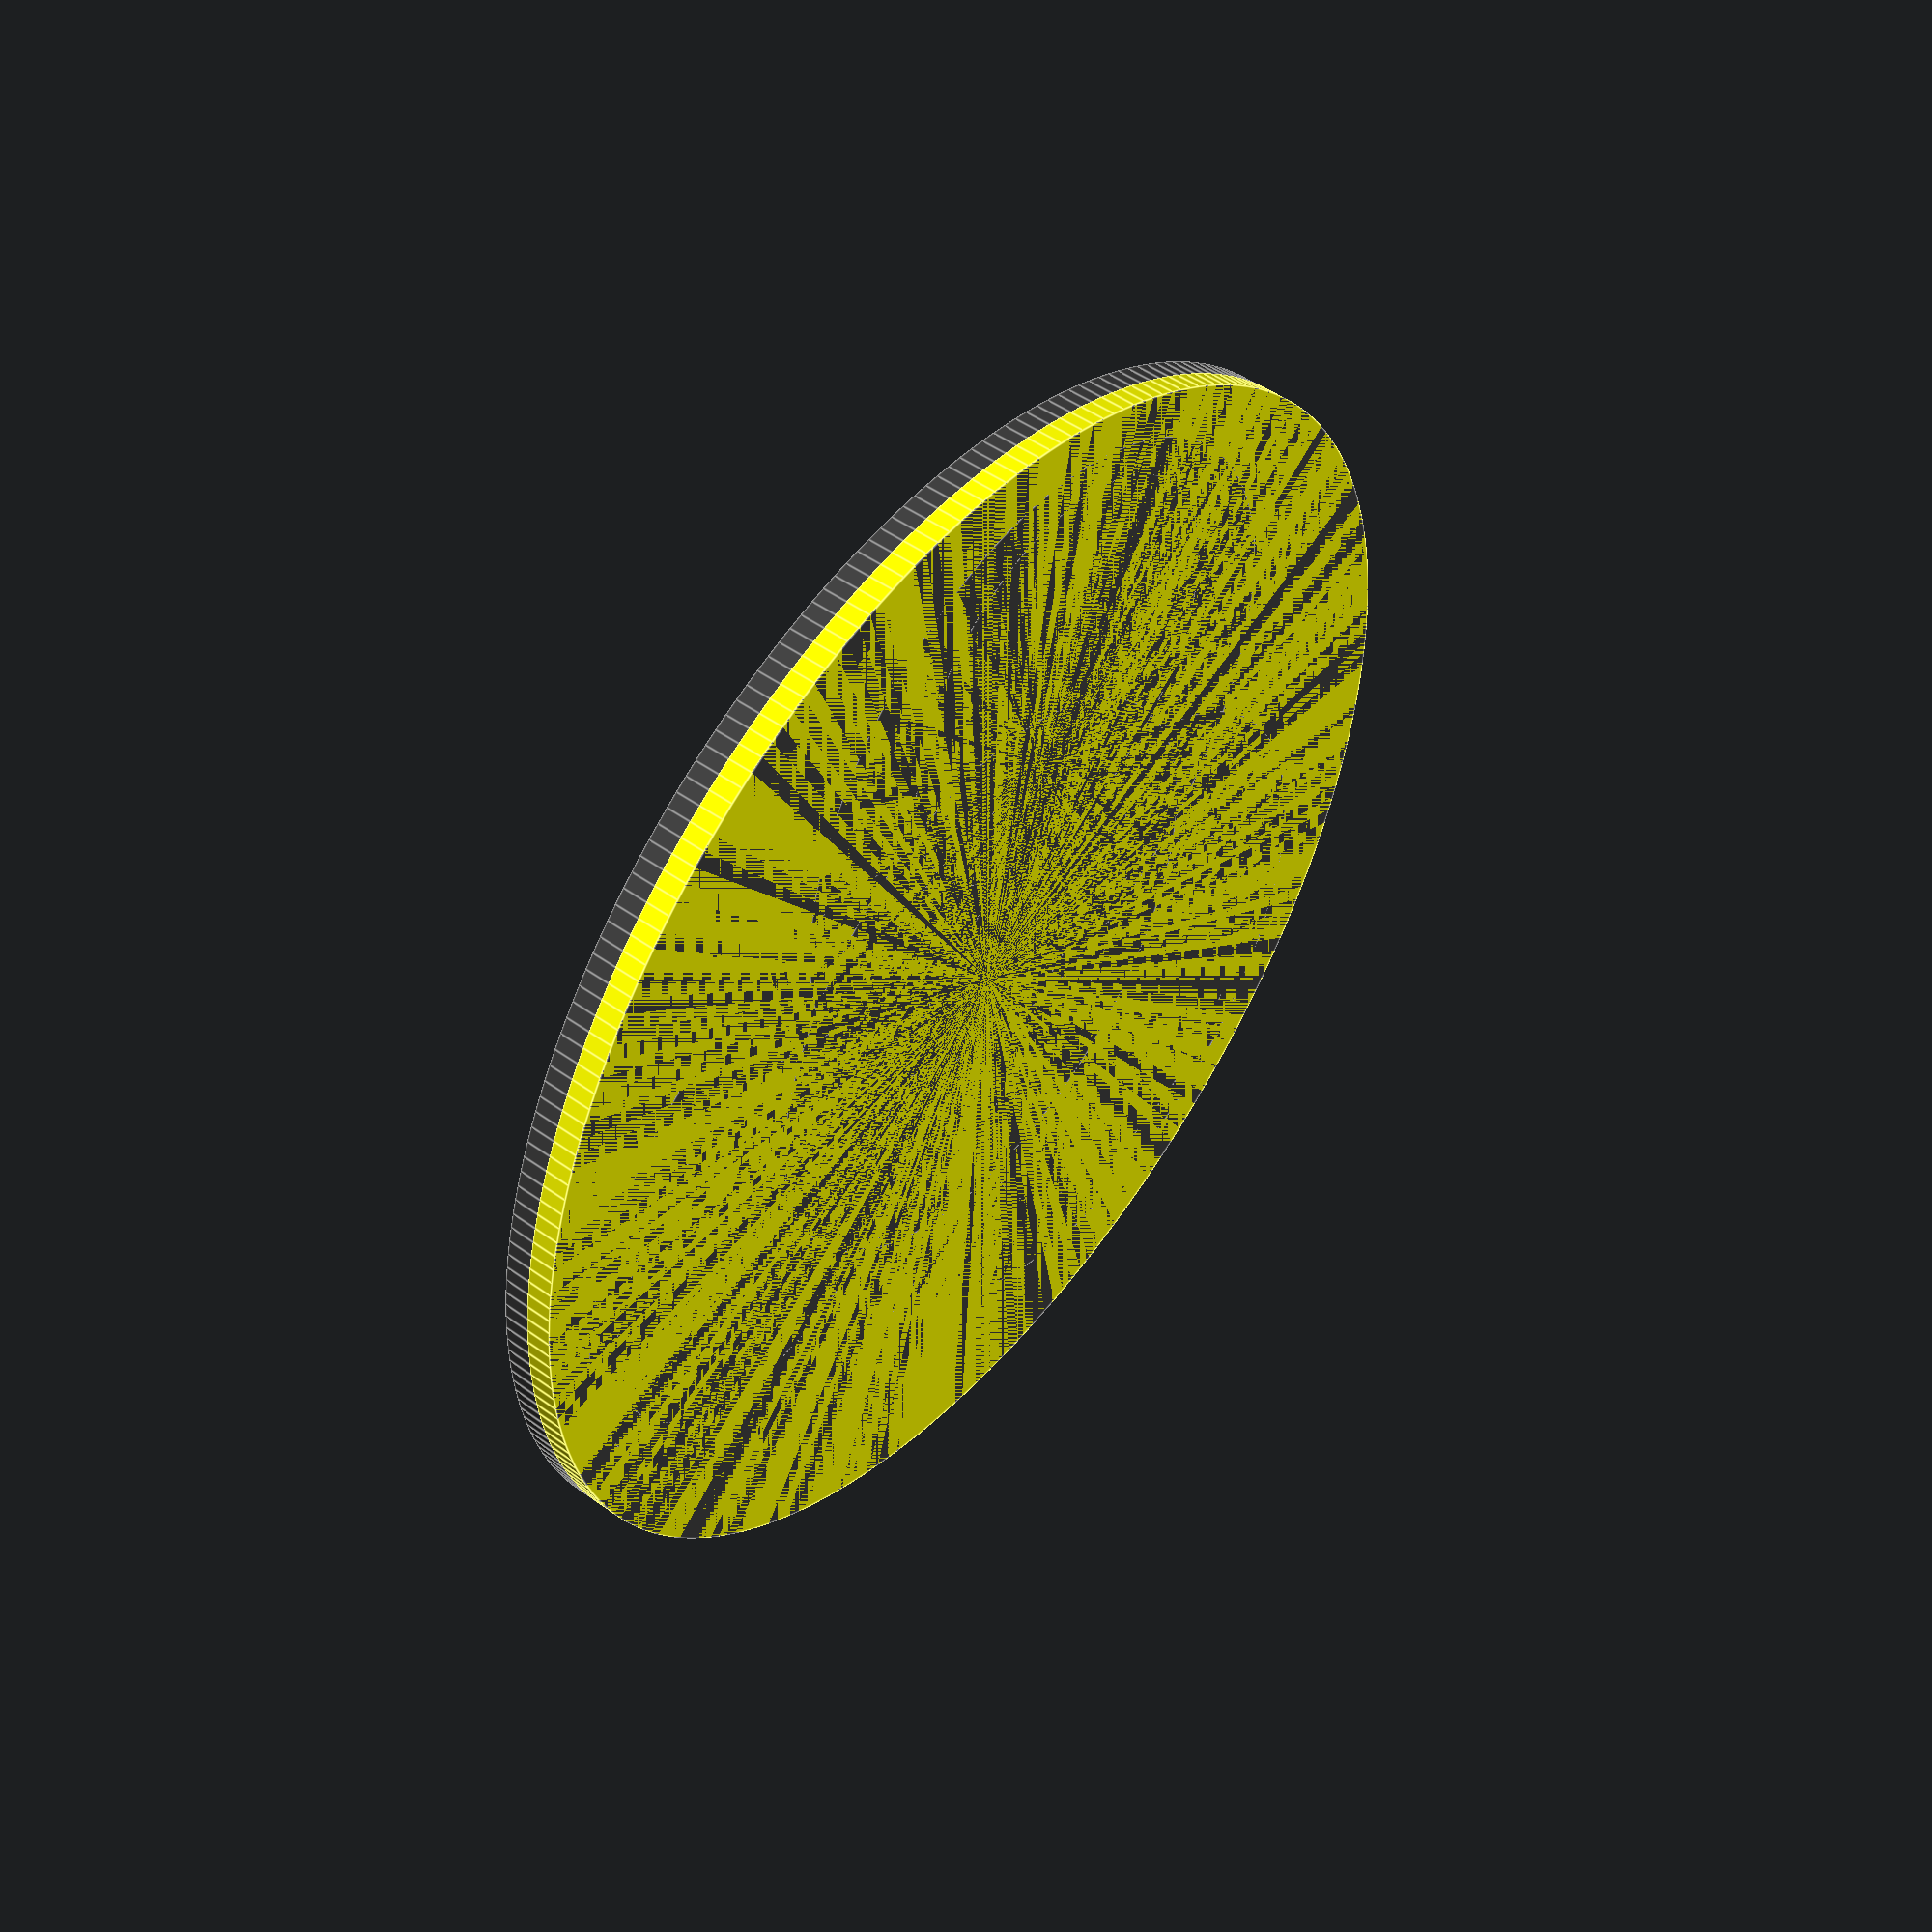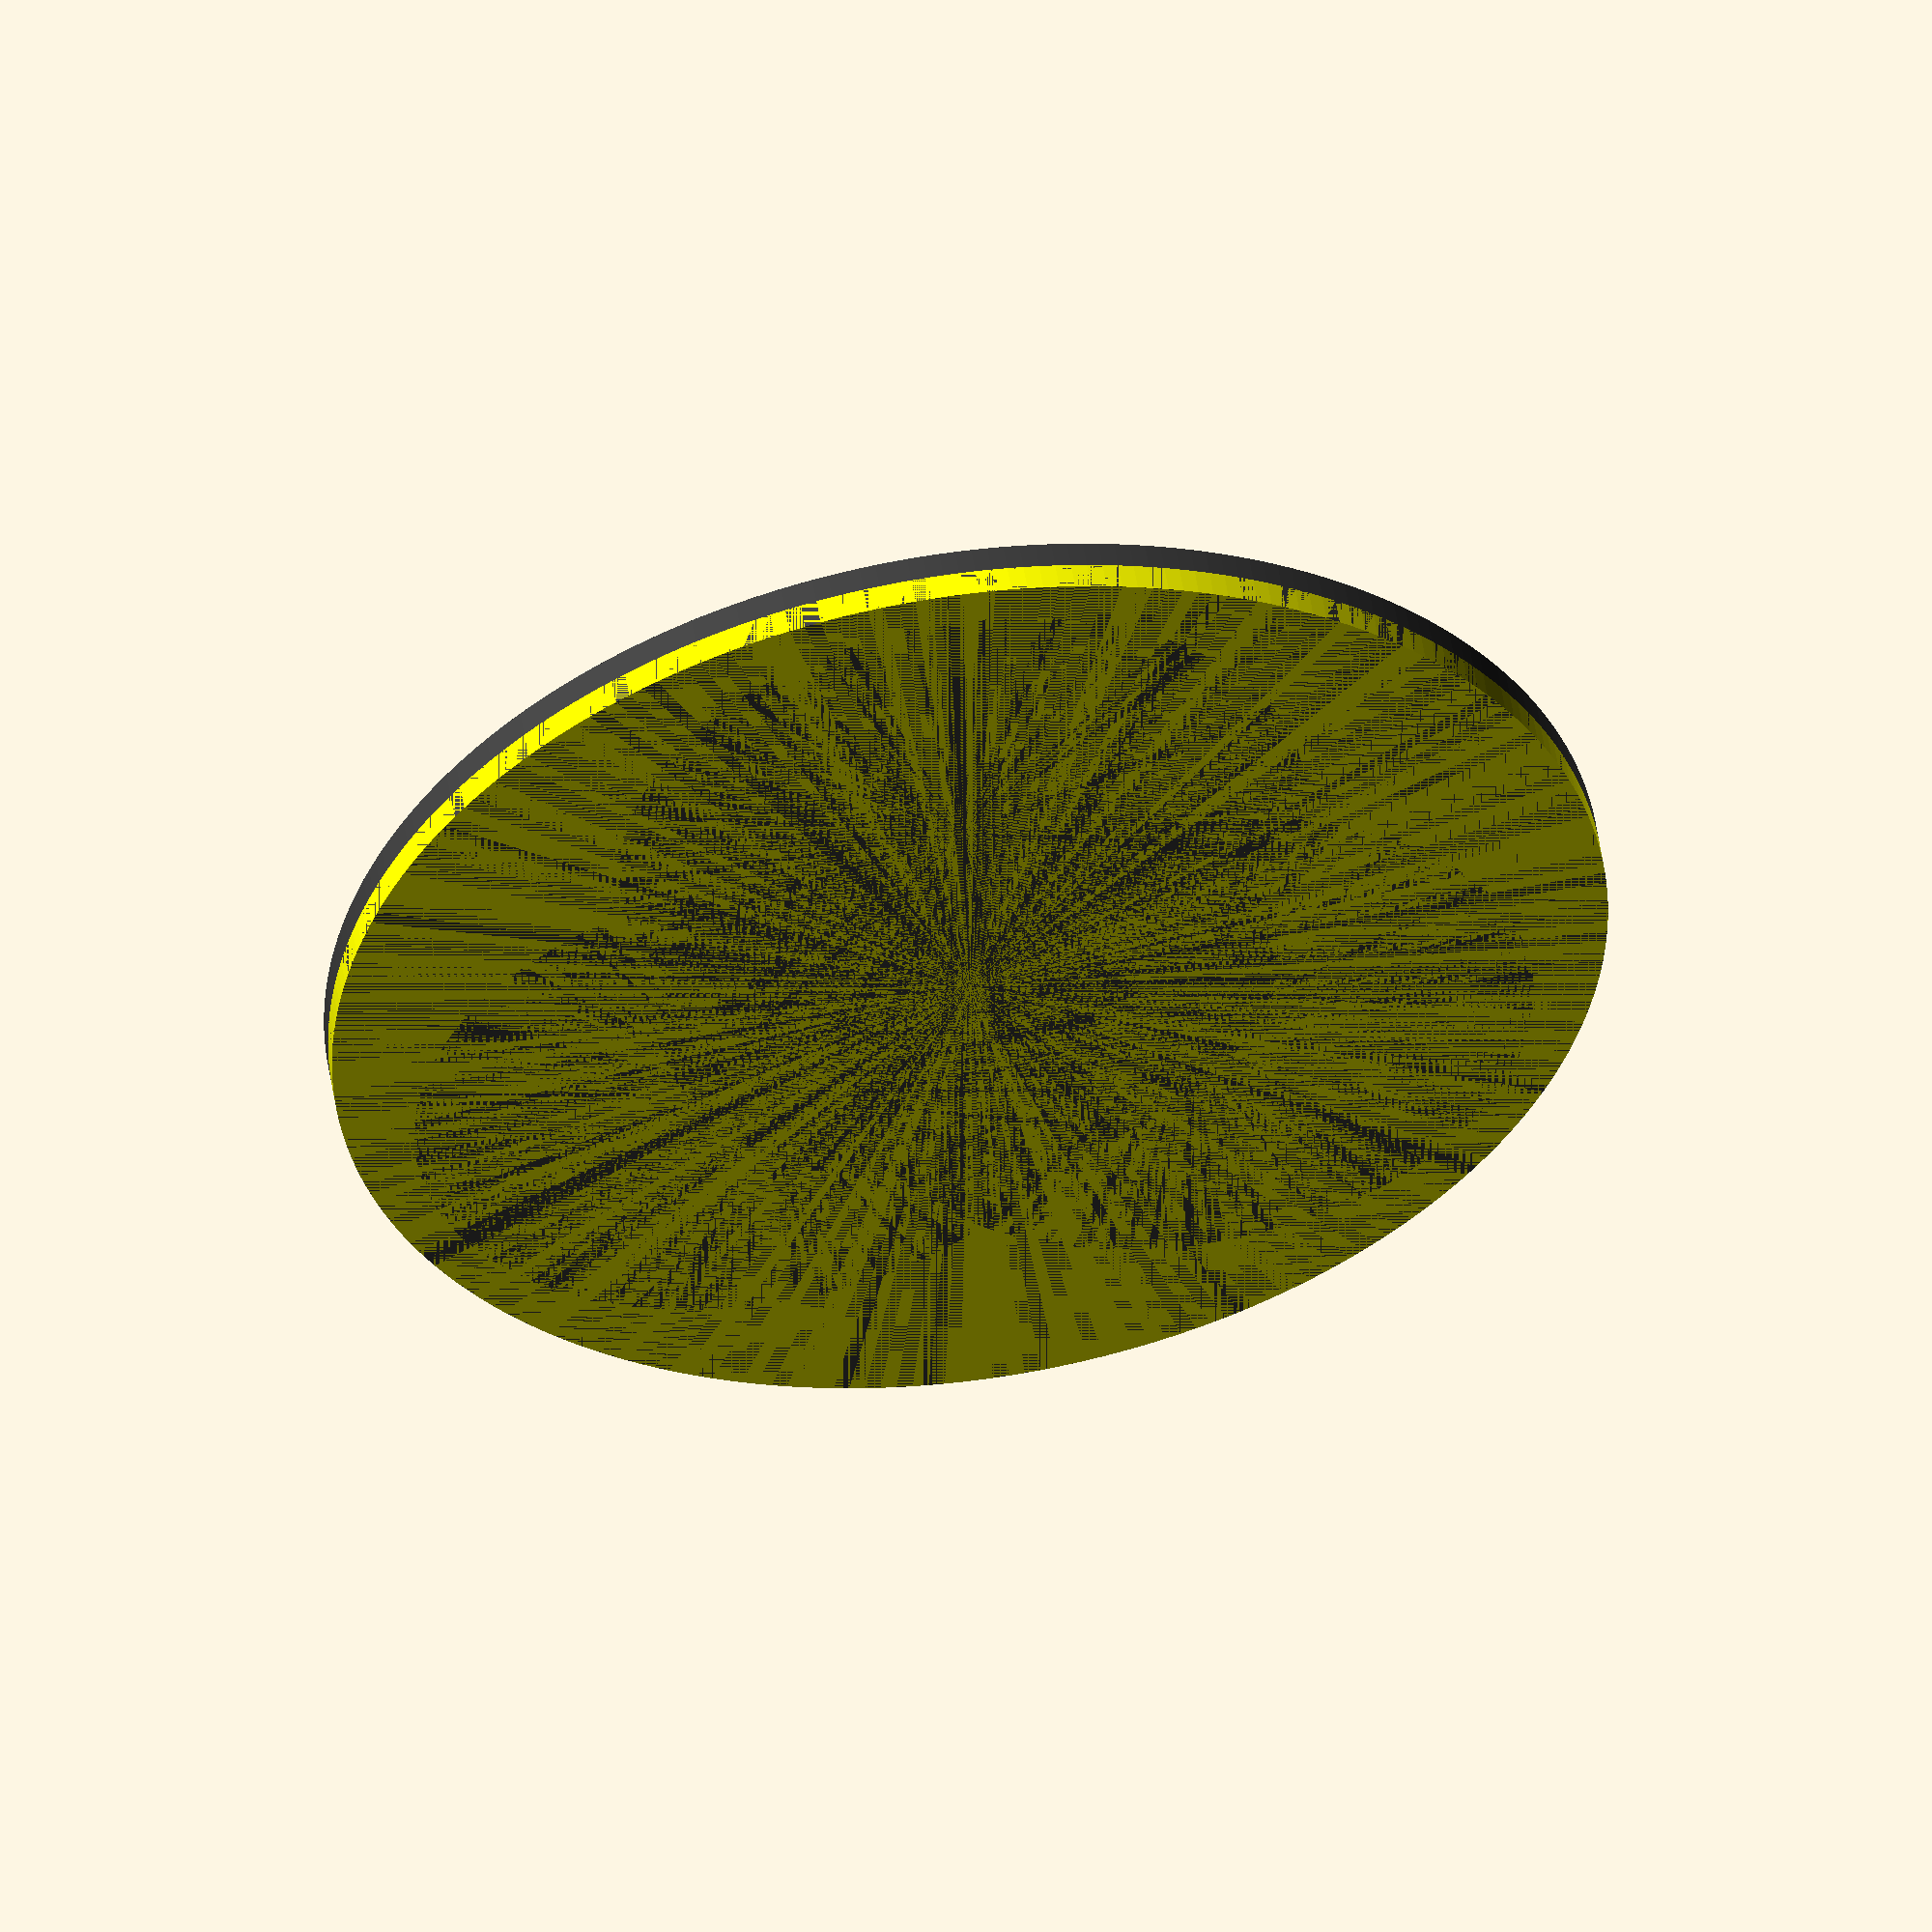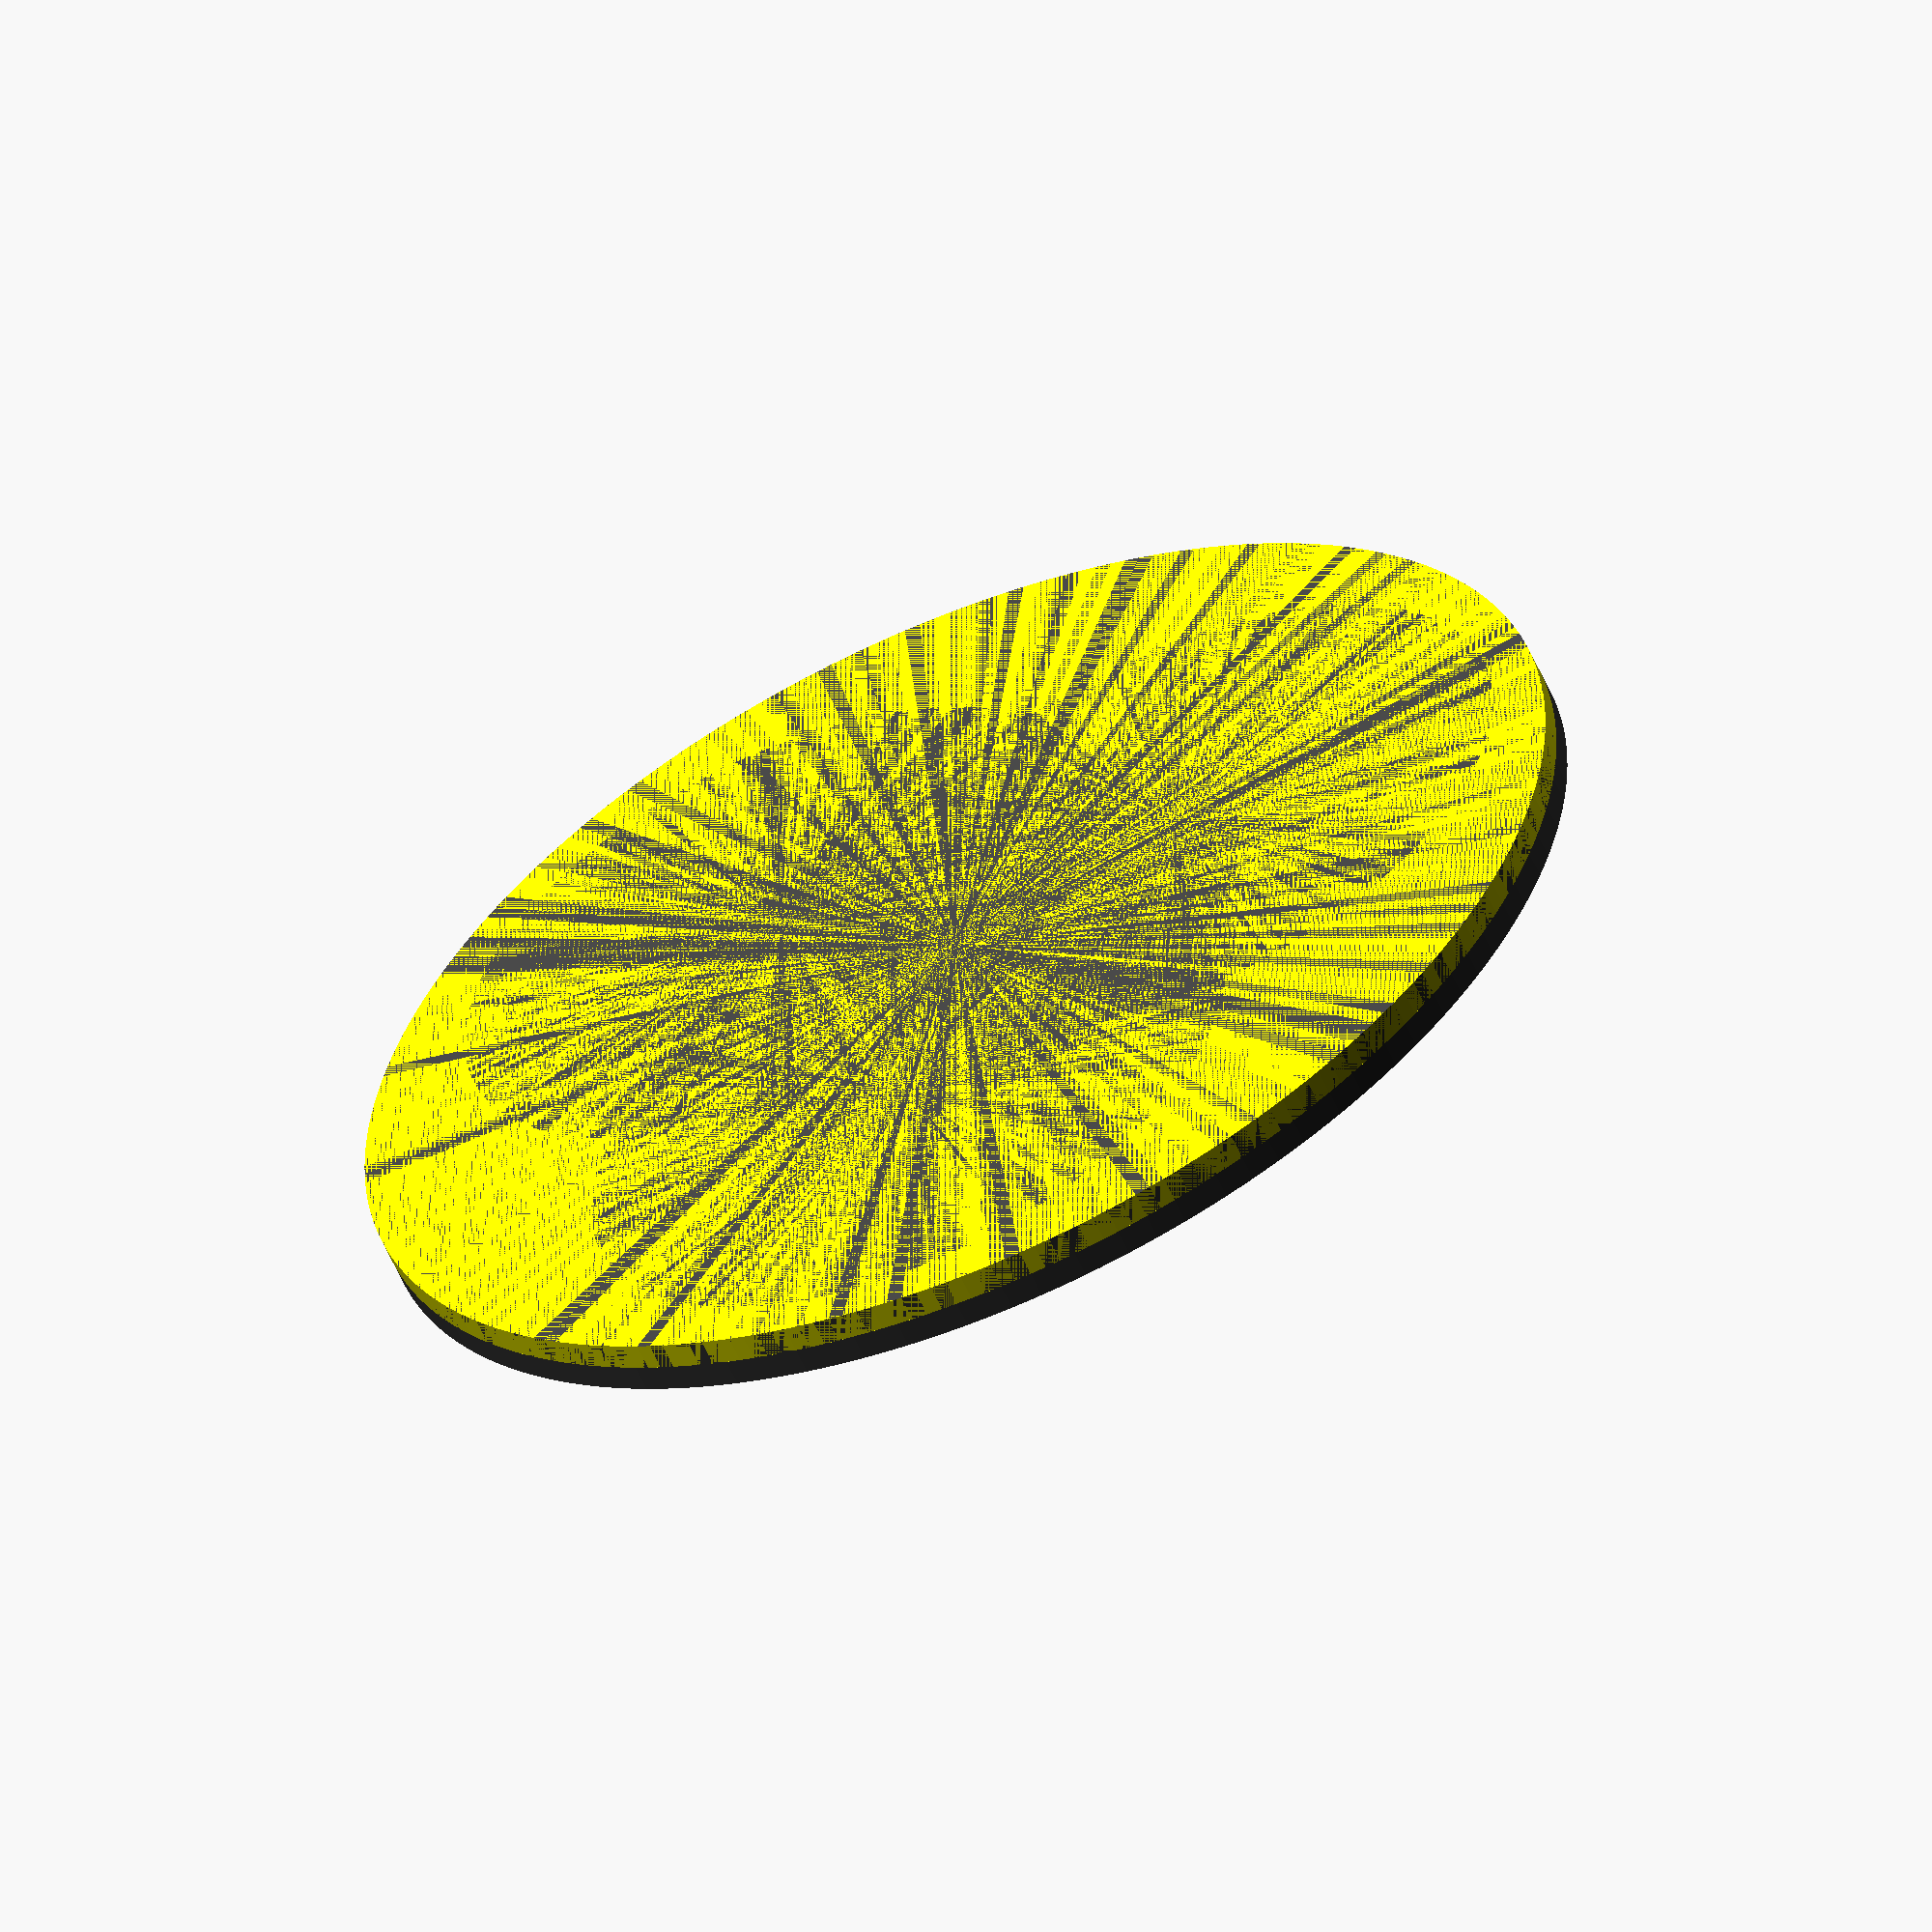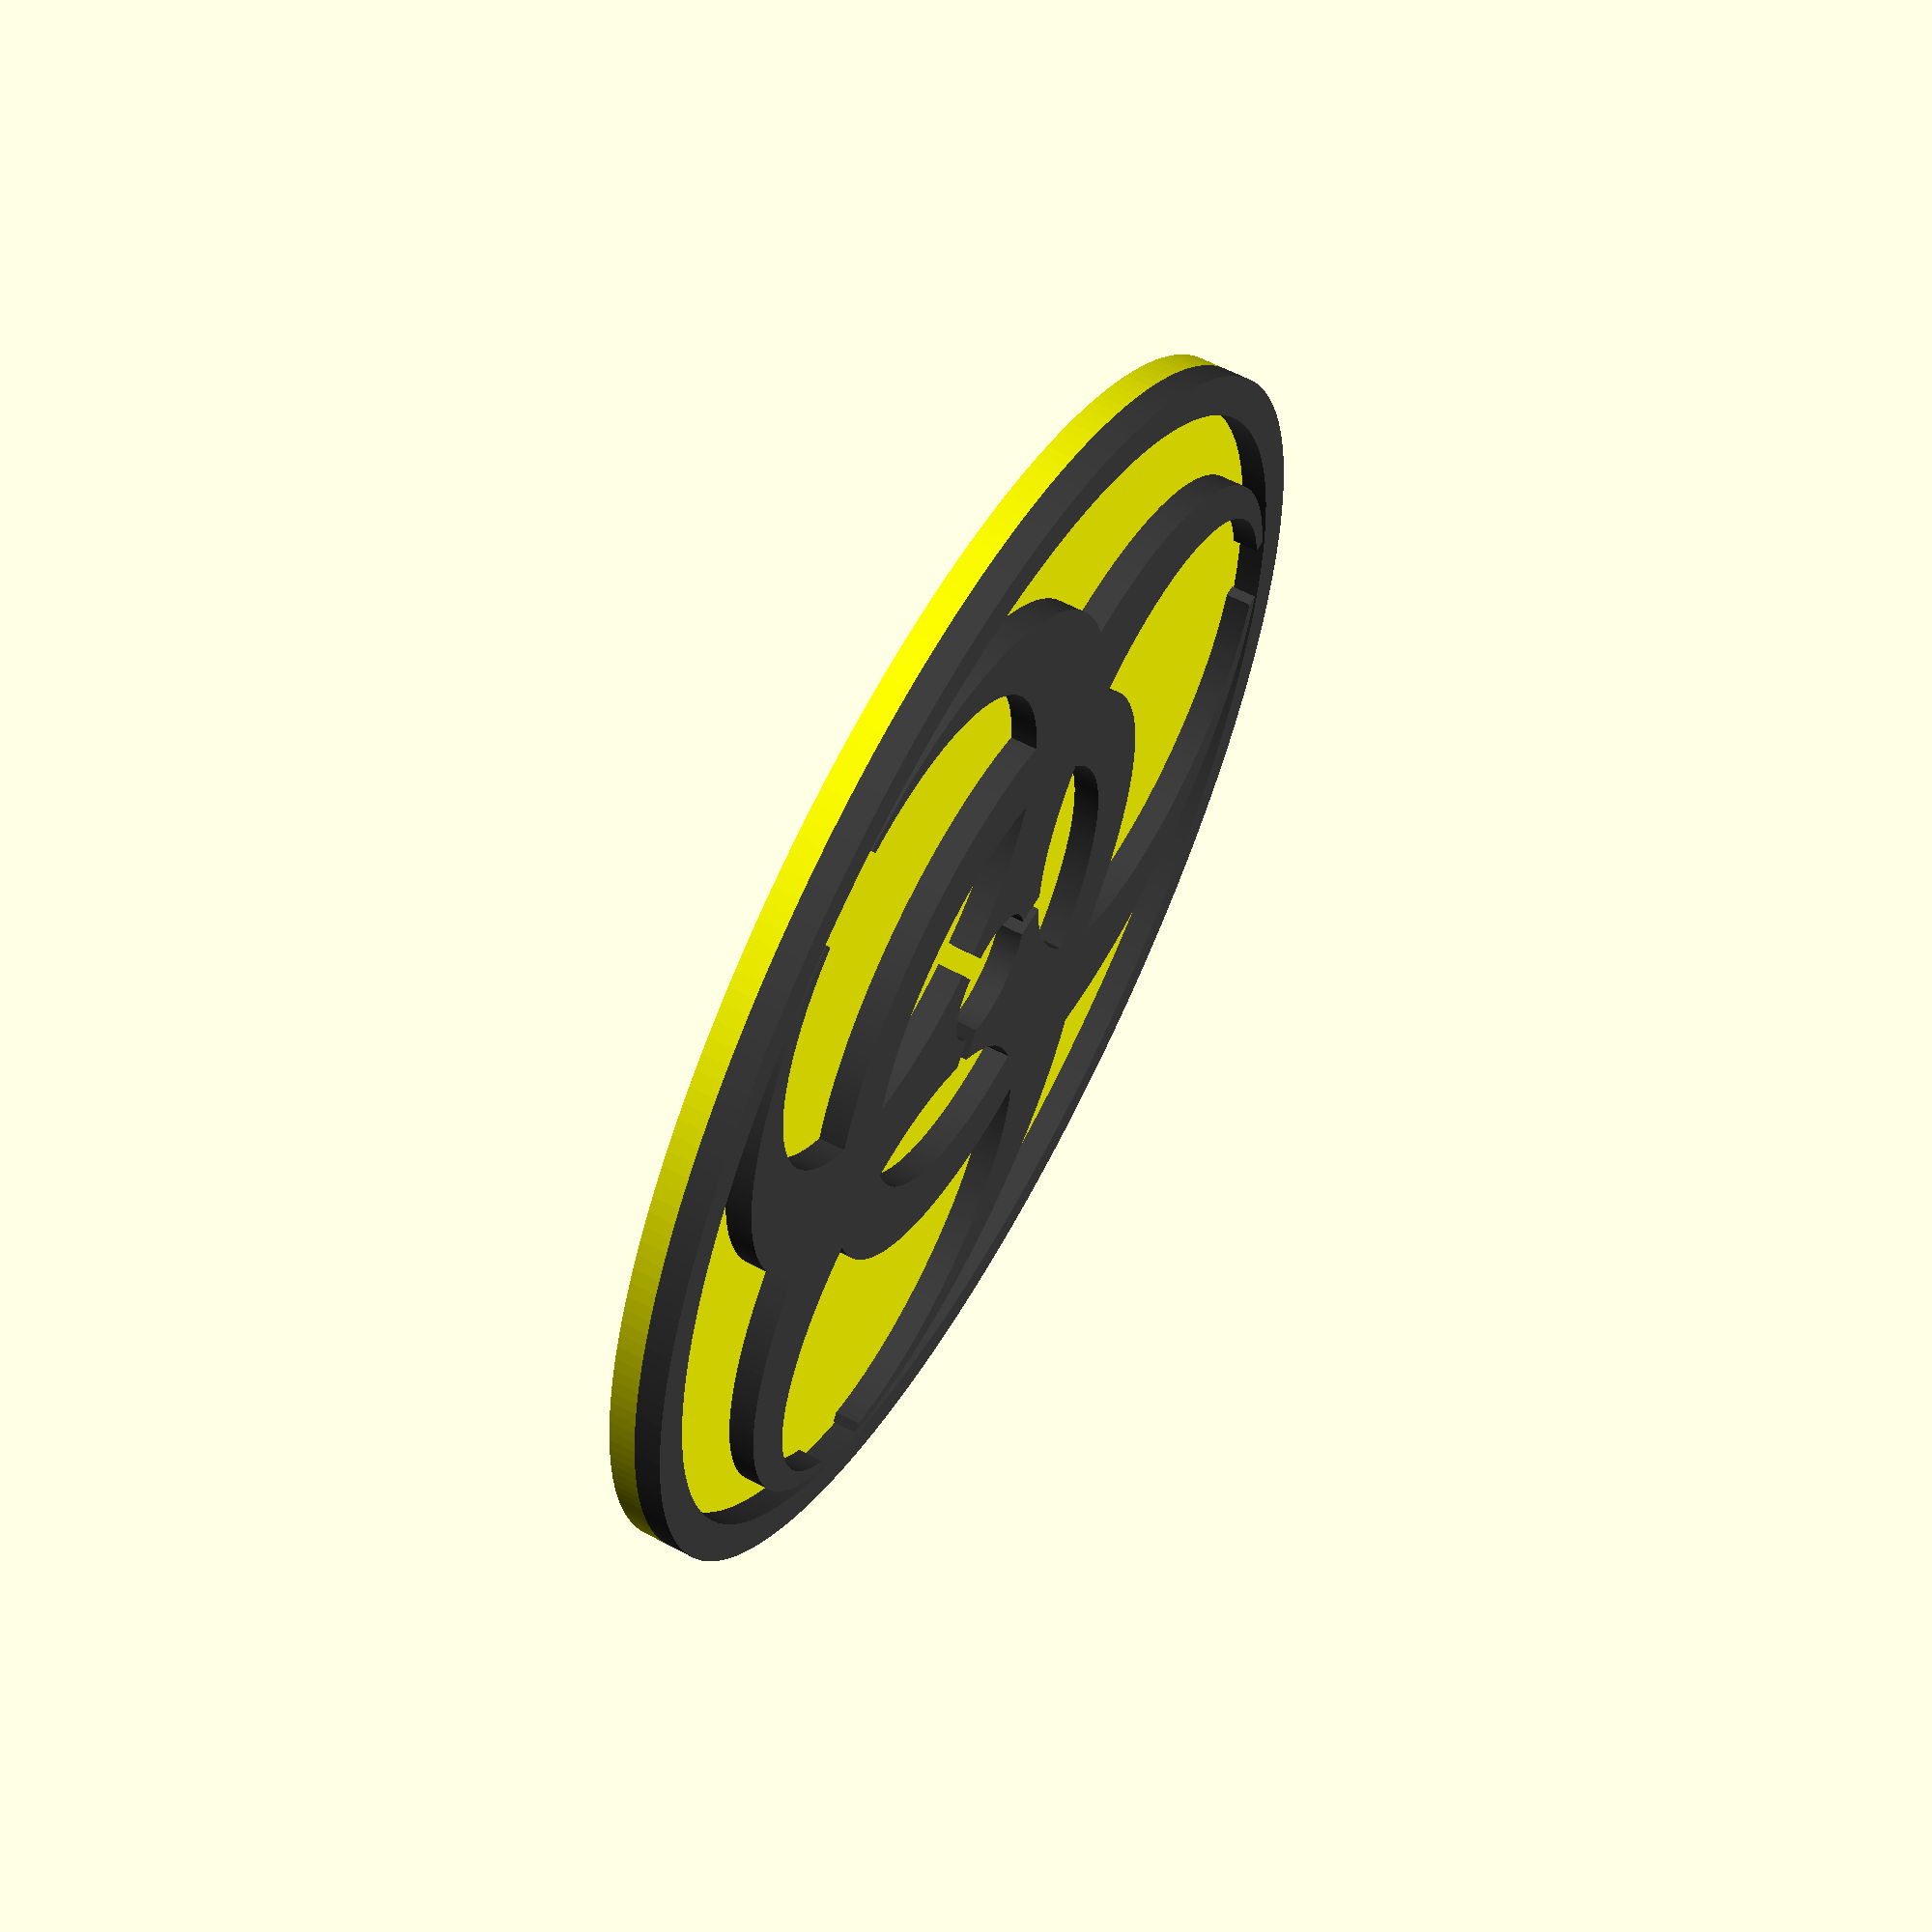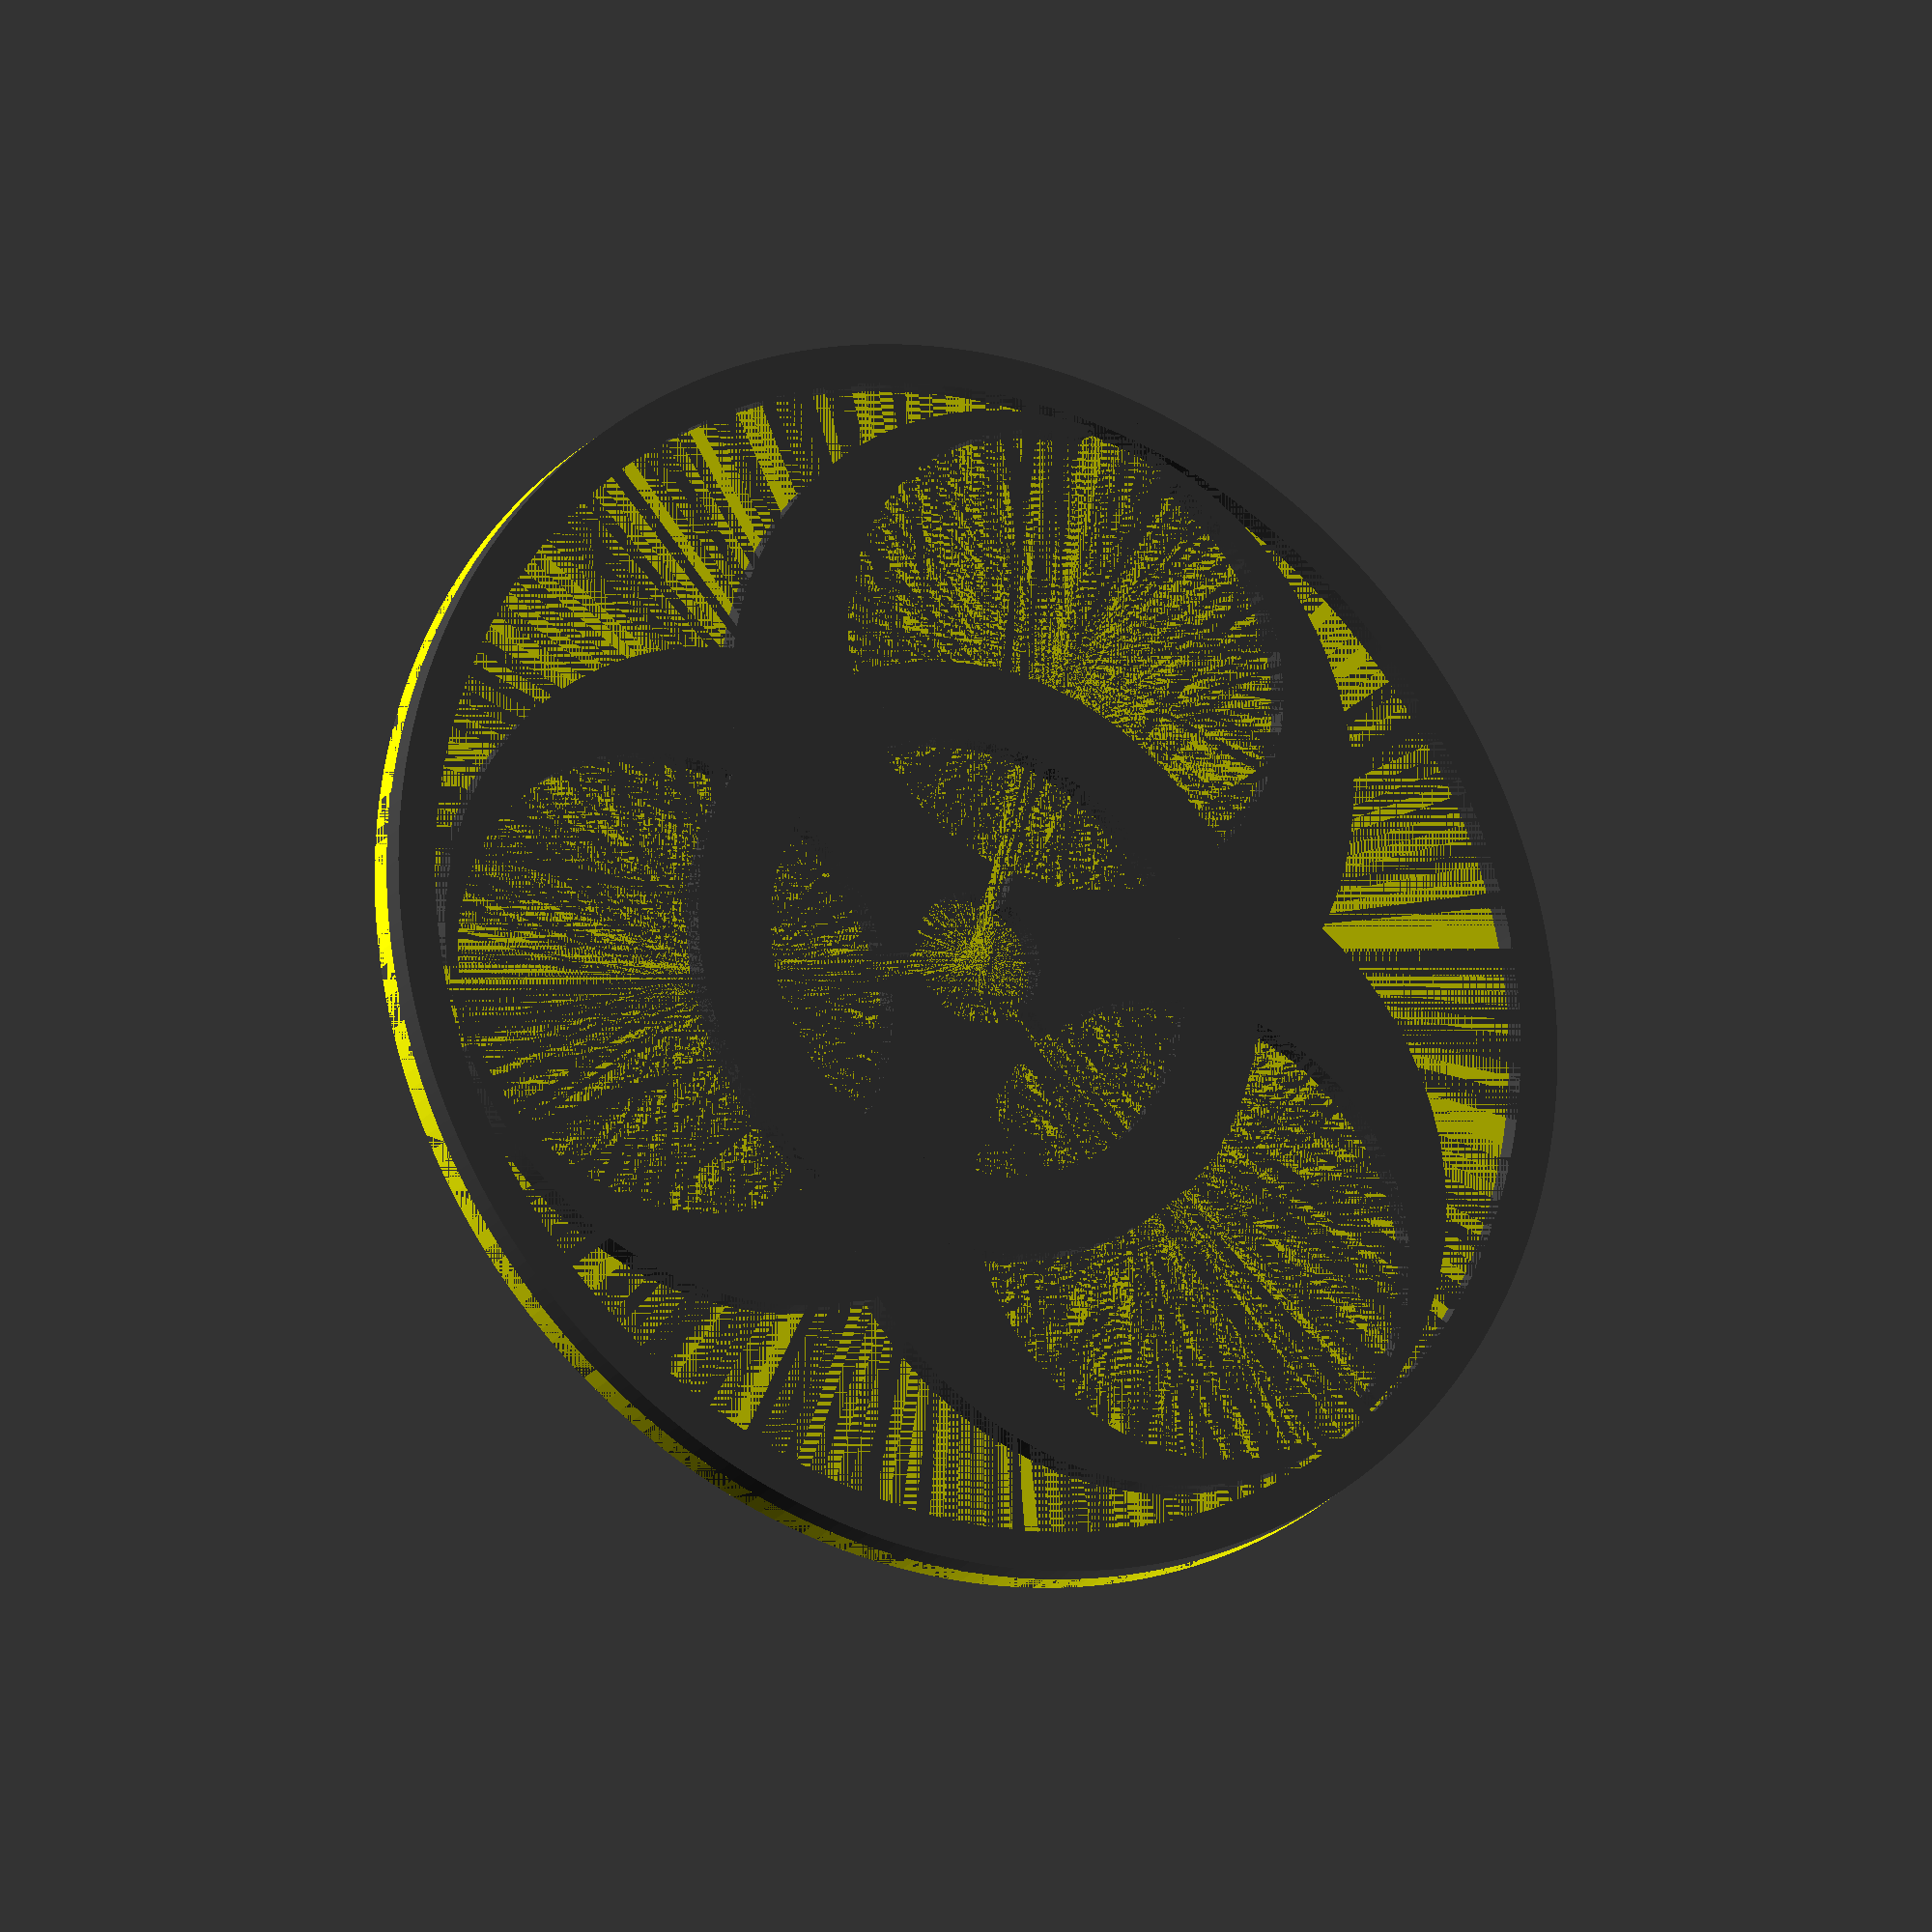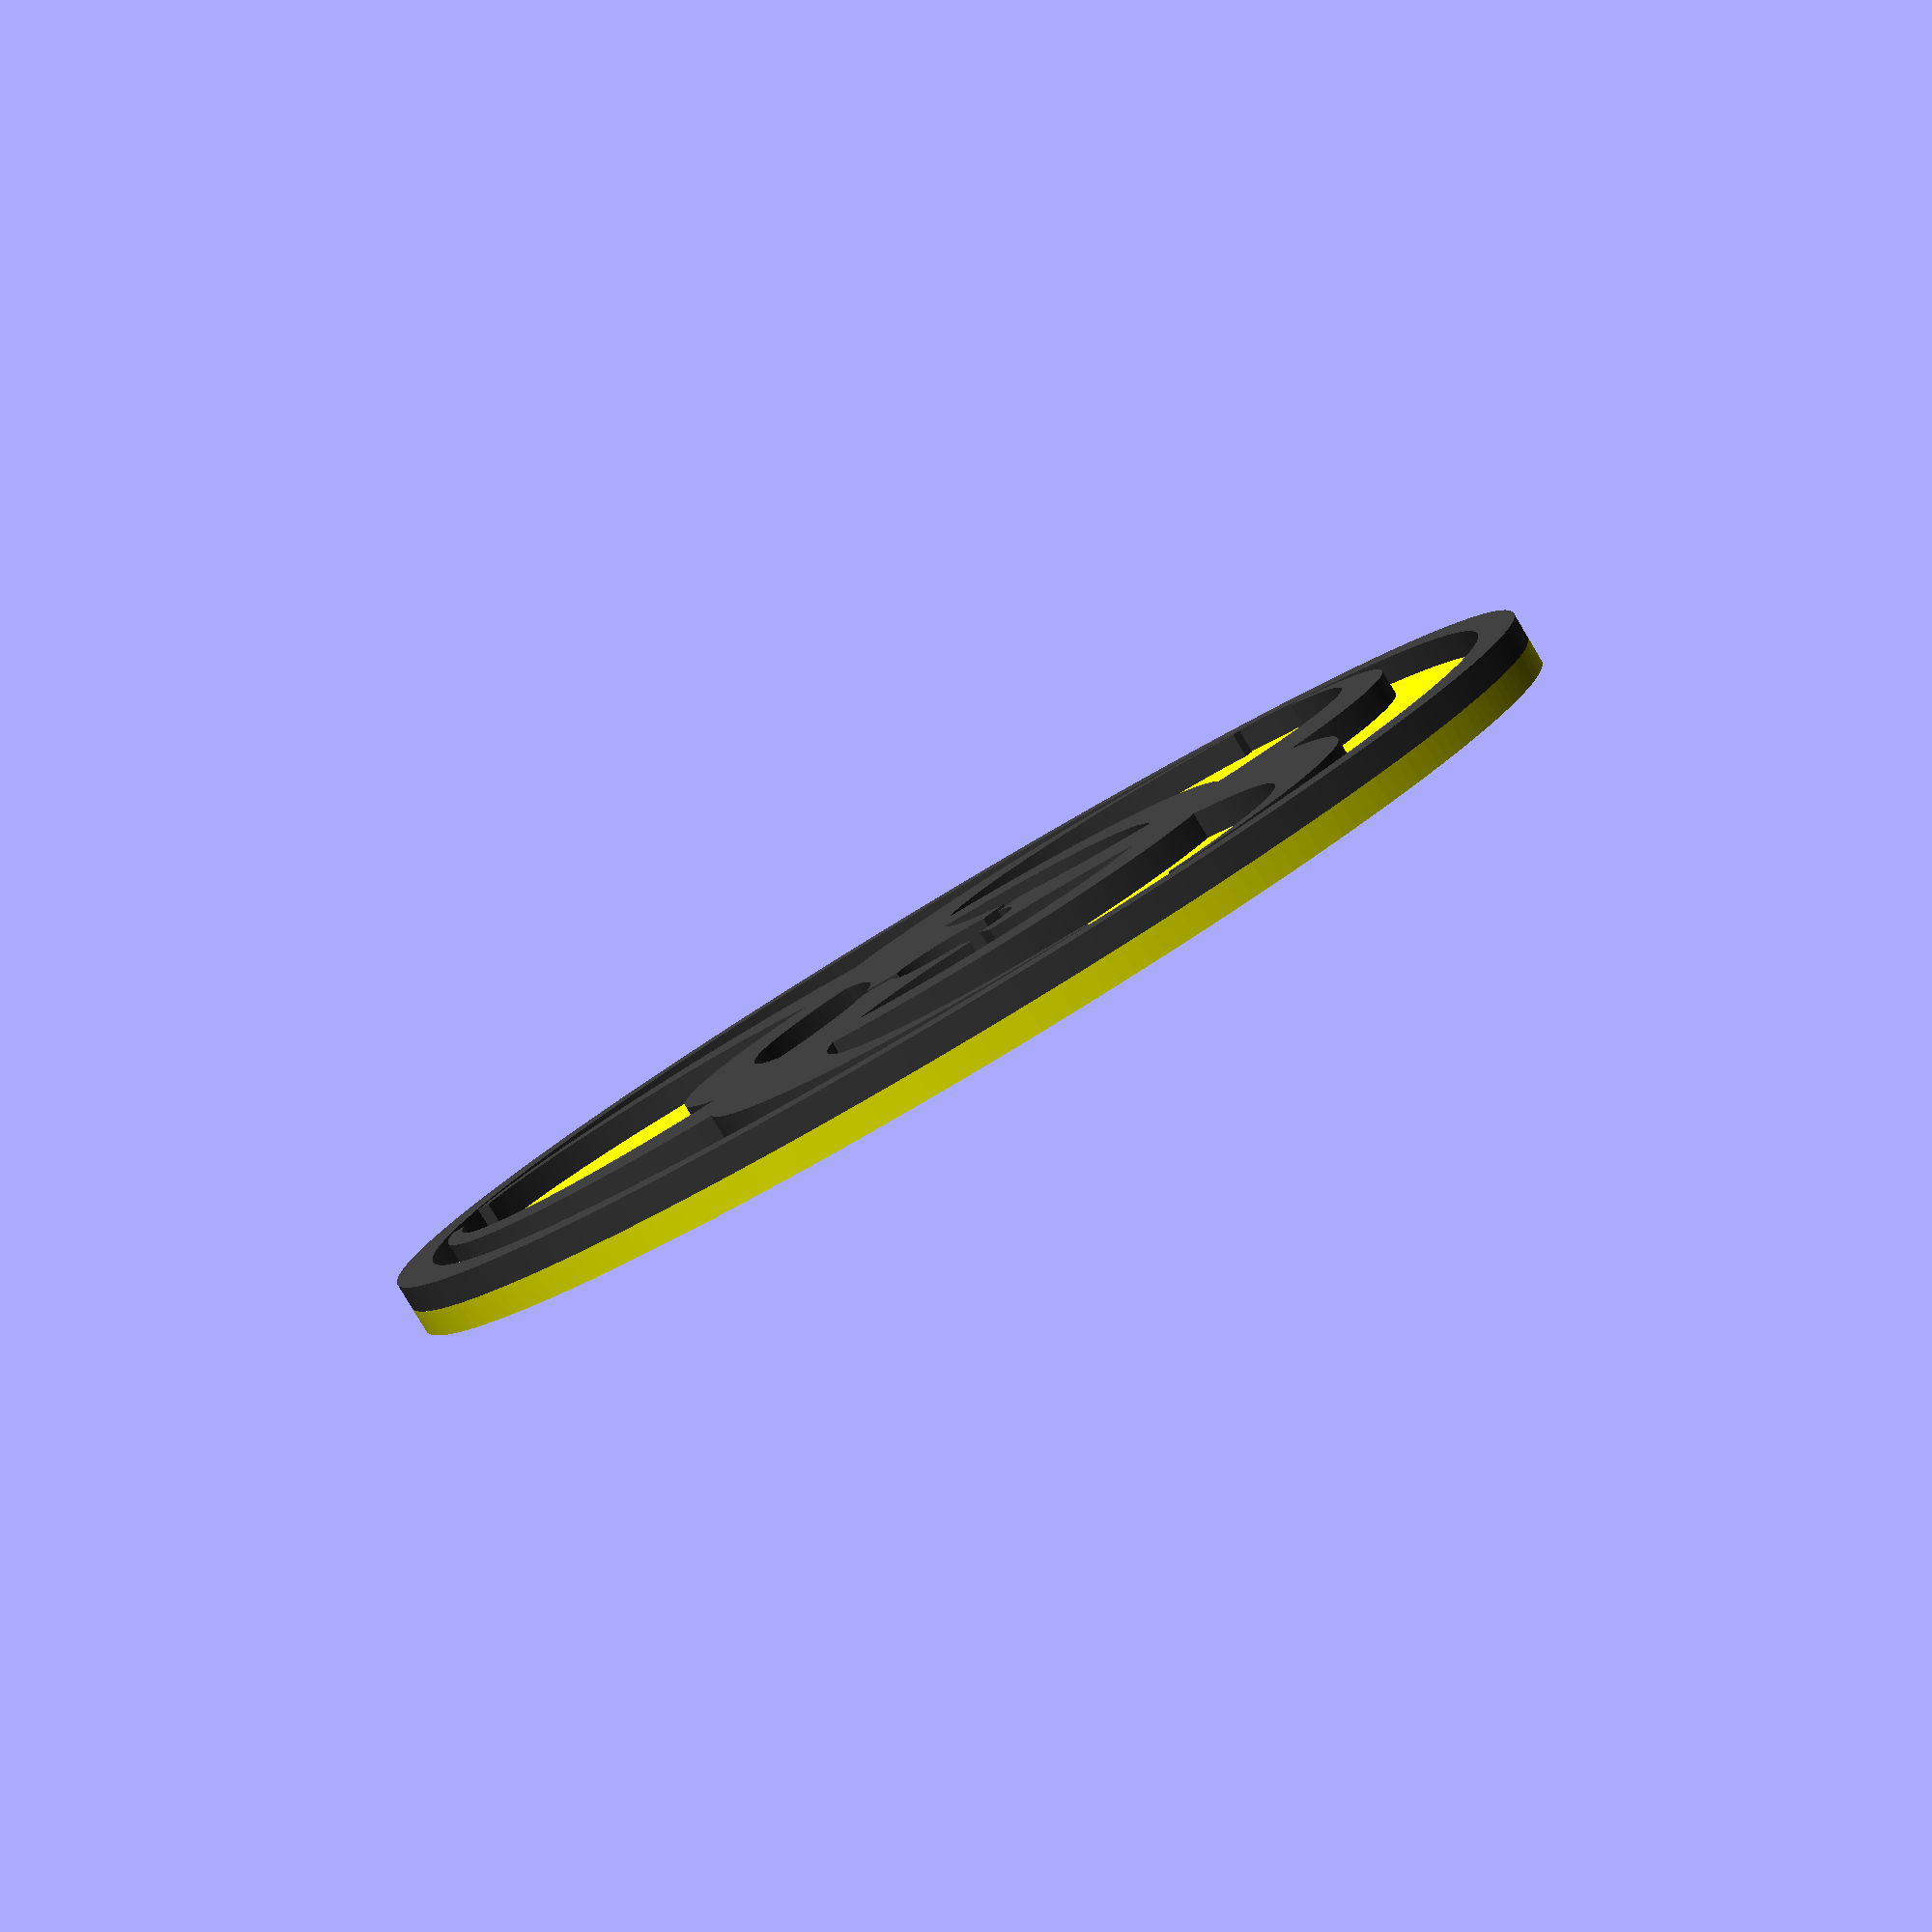
<openscad>
// ===========================================
// (c) 2018 by Jiri Kubik (jiri.kub@gmail.com)
// ===========================================

// constants from law about biohazzard law:
// https://law.resource.org/pub/us/cfr/ibr/002/ansi.z35.1.1968.html
A = 1;
B = 3.5;
C = 4;
D = 6;
E = 11;
F = 15;
G = 21;
H = 30;

// resolution
$fn=250;
eps = 0.001;
black = [0.25,0.25,0.25];

module body_part(scale=1, height=1){
    difference(){
        translate([scale*E,0,0]) cylinder(d=scale*H,h=height);
        translate([scale*(G+C/2),0,0]) translate([0,-scale*(C/2),0]) cube([scale*C,scale*C,height+eps]);
    }
}

module body_holes(scale=1, height=1)
{
    rotate([0,0,90]) translate([scale*F,0,0]) cylinder(d=scale*G,h=height+eps);
    rotate([0,0,210]) translate([scale*F,0,0]) cylinder(d=scale*G,h=height+eps);
    rotate([0,0,330]) translate([scale*F,0,0]) cylinder(d=scale*G,h=height+eps);
}

module body_core(scale=1,height=1){
    rotate([0,0,90]) body_part(scale,height);
    rotate([0,0,210]) body_part(scale,height);
    rotate([0,0,330]) body_part(scale,height);
}

module body(scale=1,height=1){
    difference(){
        body_core(scale,height);
        body_holes(scale,height);
    }
}

module inner_hole(scale=1,height=1){
    cylinder(d=scale*D,h=height);
    for(i=[90,210,330]){
        rotate([0,0,i-90]) translate([-scale*(A/2),0,0]) cube([scale*A,scale*D,height+2*eps]);
    }
}

module inner_ring(scale=1,height=1){
    outer=scale*(E-A+B);
    inner=scale*(E-A);
    difference(){
        cylinder(r=outer,h=height);
        cylinder(r=inner,h=height+eps);
    }
}

module inner_ring_holes(scale=1,height=1){
    for(i=[90,210,330]){
        rotate([0,0,i]) translate([scale*F,0,0]) cylinder(d=scale*(G-2*A),h=height+eps);
    }
}

module middle_part(scale=1,height=1)
{
    difference()
    {
        inner_ring(scale,height);
        difference()
        {
            inner_ring(scale,height);
            inner_ring_holes(scale, height);
        }
    }
}

module biohazard_sign(scale=1, height=1)
{
    difference()
    {
        body(scale,height);
        inner_hole(scale, height+eps);
    }
    middle_part(scale,height);
}

module border(heigh = 5, diam=95,border=3, fn = $fn)
{
    difference()
    {
        cylinder(d=diam, heigh, $fn = fn);
        cylinder(d=diam-2*(border), heigh+eps, $fn = fn);
    }
    
}

/////////////////
// modify here //
/////////////////
module BIOHAZZARD_LOGO()
{
    color(black) border(heigh=4,diam=95);
    color(black) biohazard_sign(height=4, scale=1.7);
    color("yellow") cylinder(h=2, d=95+eps);
}

BIOHAZZARD_LOGO();
</openscad>
<views>
elev=312.4 azim=341.3 roll=129.0 proj=p view=edges
elev=307.6 azim=241.8 roll=171.4 proj=o view=wireframe
elev=238.8 azim=348.3 roll=336.2 proj=o view=solid
elev=120.2 azim=273.9 roll=241.3 proj=p view=solid
elev=200.2 azim=76.4 roll=206.1 proj=o view=wireframe
elev=84.2 azim=281.9 roll=30.9 proj=p view=solid
</views>
